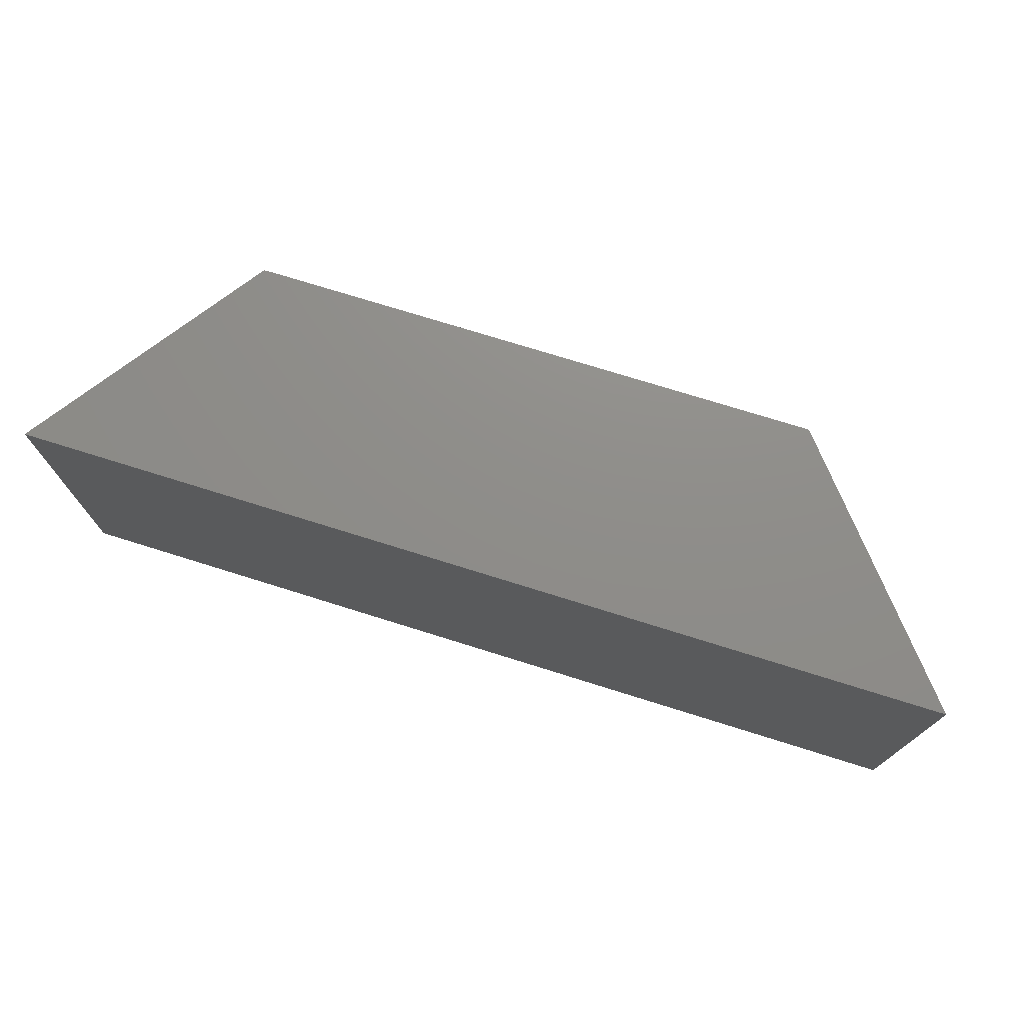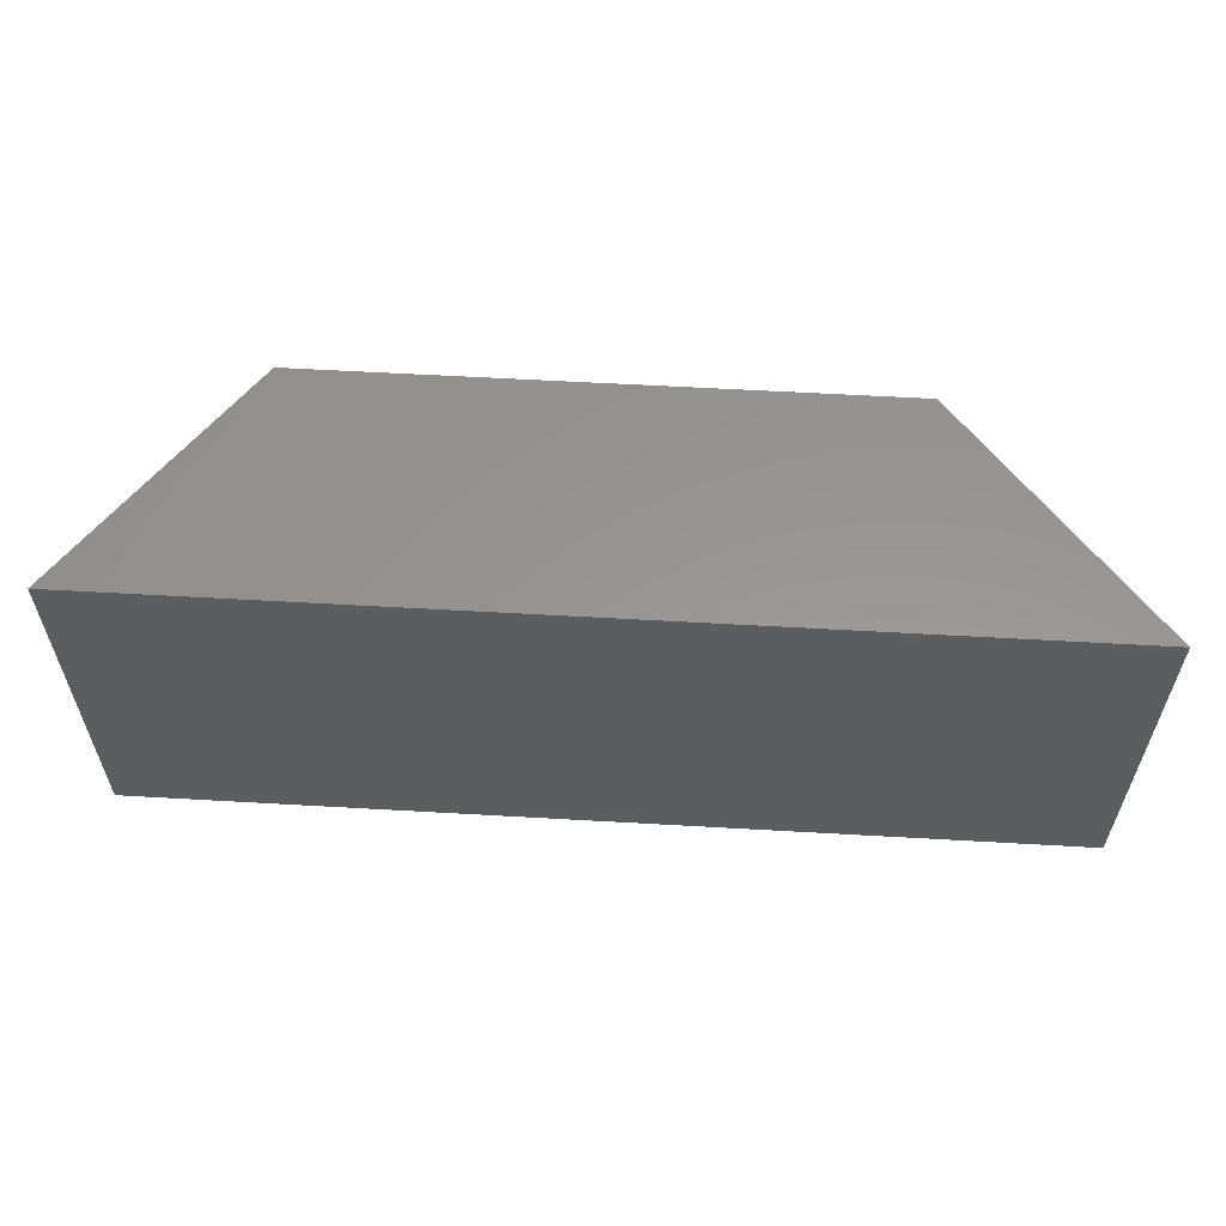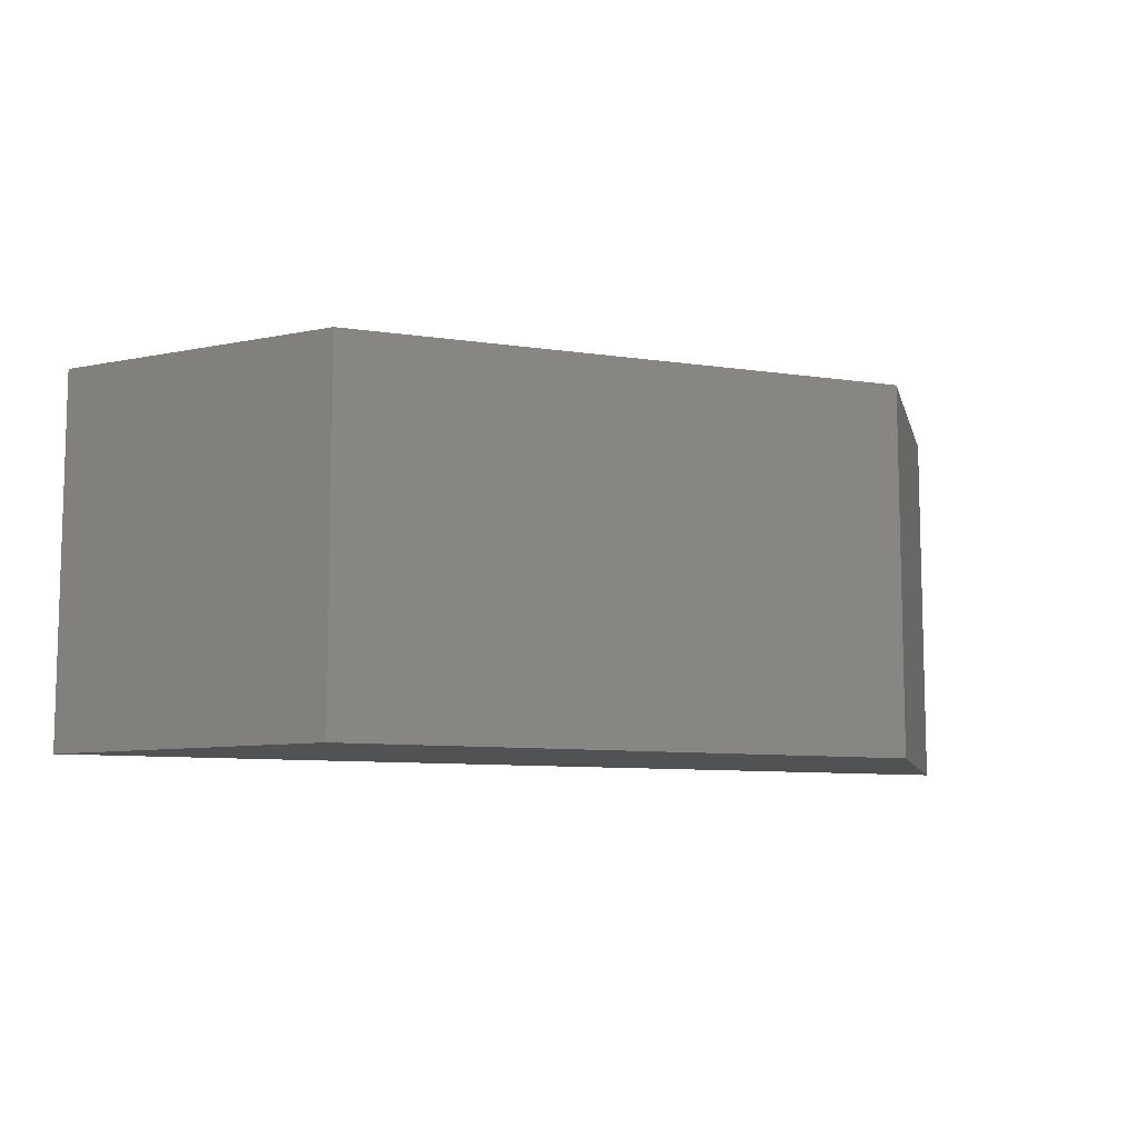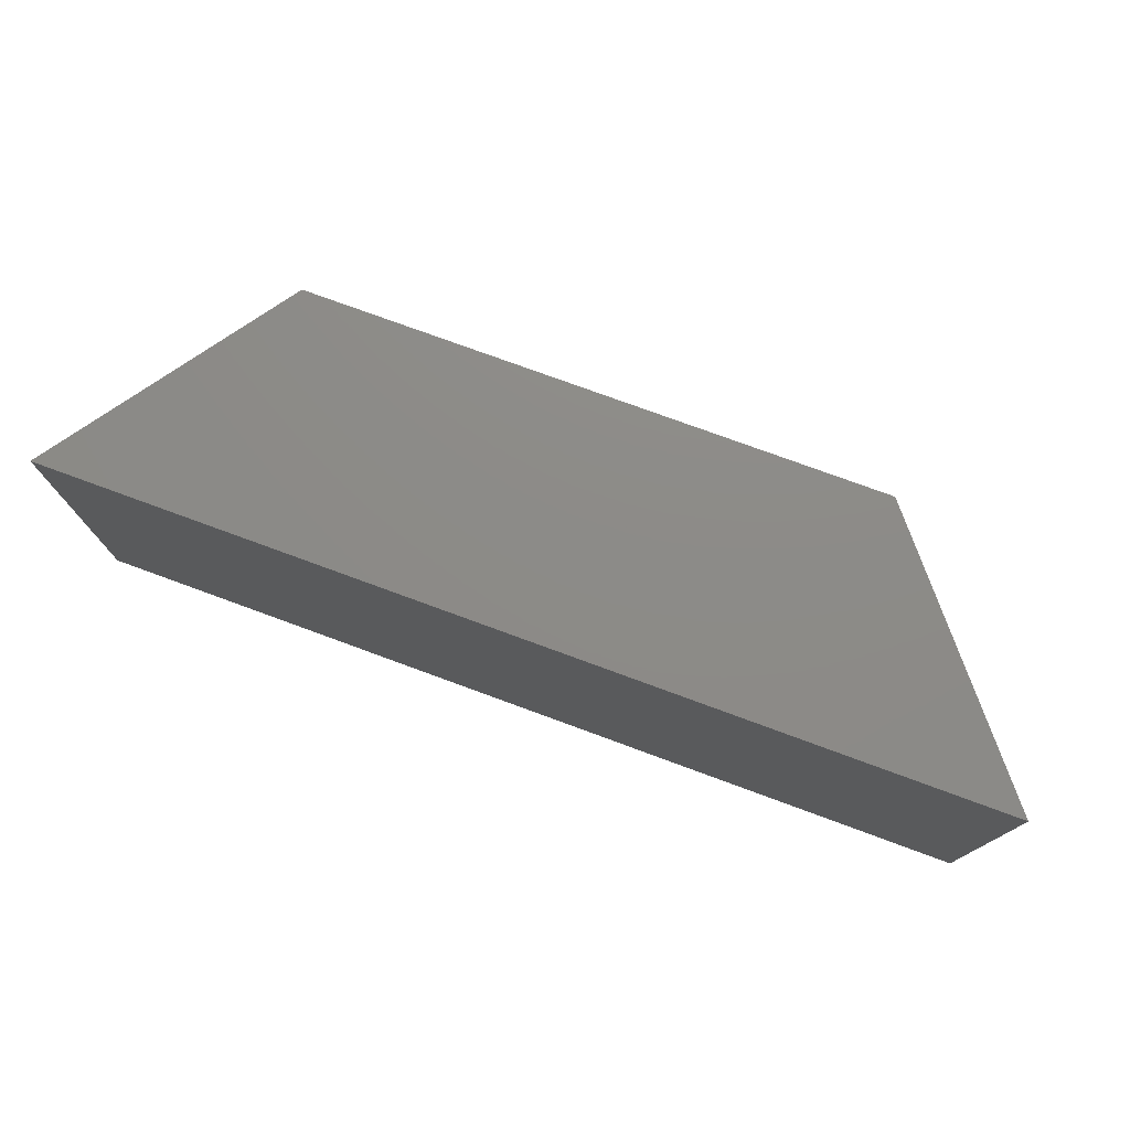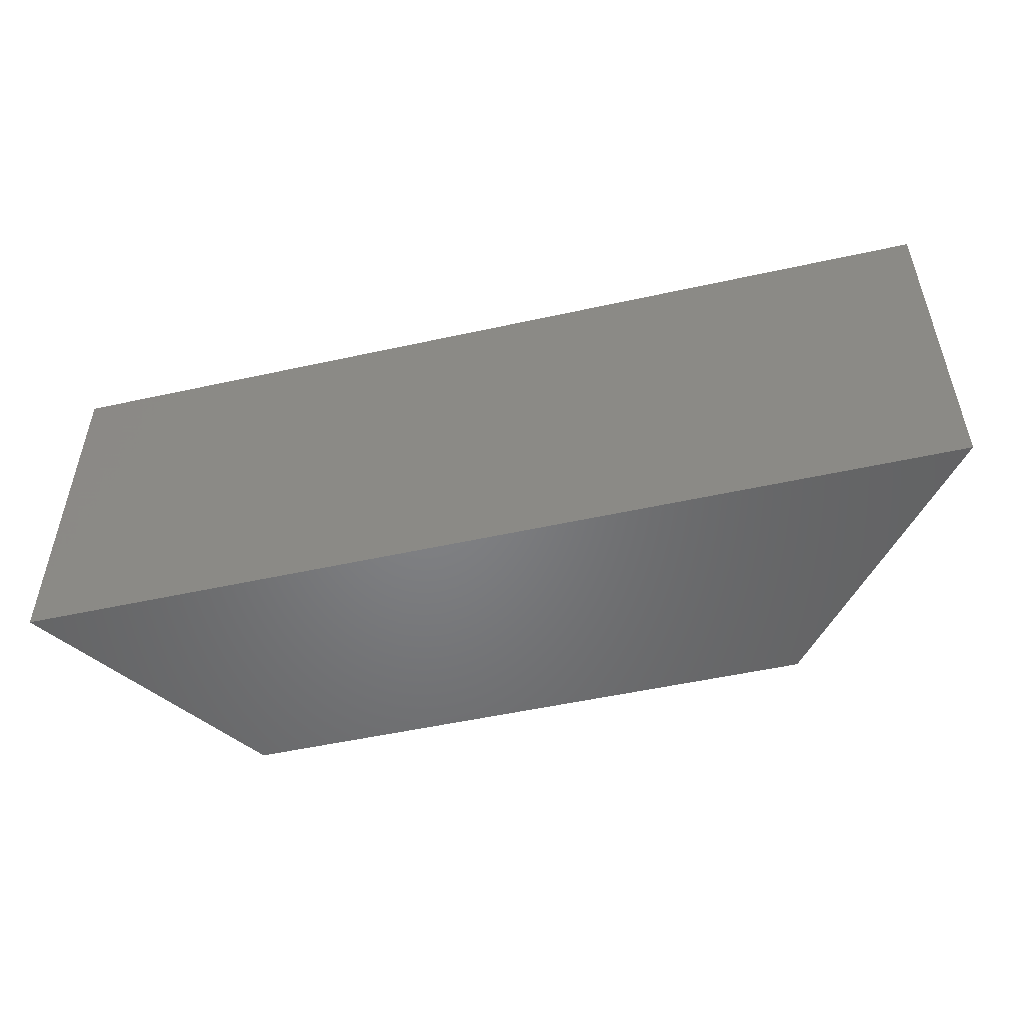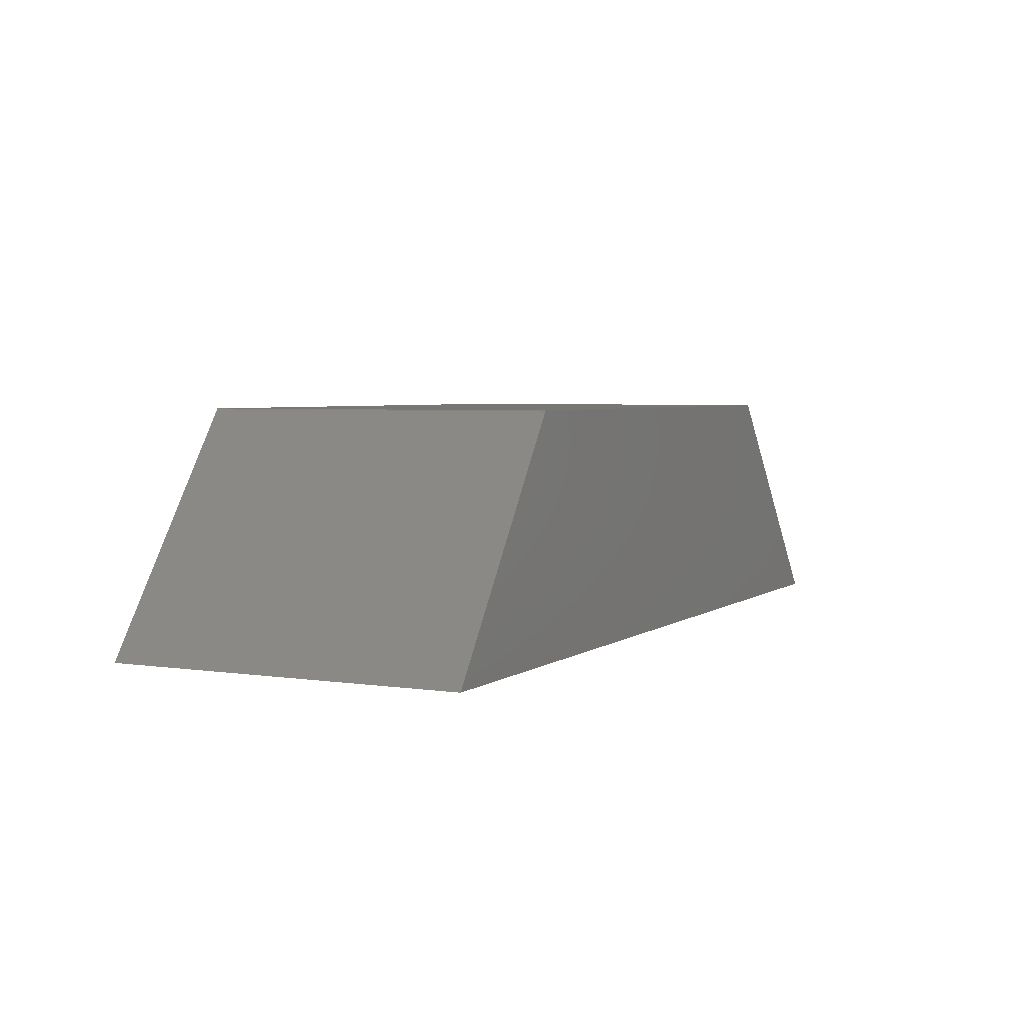
<metadata>
{"format":"stl","ext":"stl","renderer":"f3d","projection":"perspective","resolution":1024,"background":"white","views":[{"elev":73.9,"azim":-162.6,"up":"+Y"},{"elev":58.3,"azim":-176.6,"up":"+Y"},{"elev":-9.0,"azim":-21.6,"up":"+Y"},{"elev":76.1,"azim":-159.8,"up":"+Y"},{"elev":-51.3,"azim":-166.5,"up":"+Y"},{"elev":4.0,"azim":116.4,"up":"+Z"}]}
</metadata>
<code>
# stl→obj: 20 verts, 36 faces
v 0.4789 -0.5859 -0.005839
v 0.4789 1.287e-16 -0.005839
v -0.428 -0.5859 -0.005839
v -0.428 5.58e-17 -0.005839
v 0.75 1.657e-16 -0.3828
v 0.4853 1.709e-16 -0.009136
v 0.75 -0.5859 -0.3828
v 0.4853 -0.5859 -0.009136
v -0.7422 -0.5859 -0.3828
v 0.4845 -0.5859 -0.008183
v 0.4836 -0.5859 -0.007368
v 0.483 -0.5859 -0.005839
v 0.4814 -0.5859 -0.006231
v 0.4802 -0.5859 -0.005937
v -0.7422 0 -0.3828
v 0.4802 1.566e-16 -0.005937
v 0.4814 1.567e-16 -0.006231
v 0.483 1.569e-16 -0.005839
v 0.4836 1.569e-16 -0.007368
v 0.4845 1.57e-16 -0.008183
f 1 2 3
f 3 2 4
f 5 6 7
f 7 6 8
f 9 7 8
f 9 8 10
f 9 10 11
f 9 11 12
f 9 12 13
f 9 13 14
f 9 14 1
f 9 1 3
f 15 4 2
f 15 2 16
f 15 16 17
f 15 17 18
f 15 18 19
f 15 19 20
f 15 20 6
f 15 6 5
f 2 1 16
f 16 1 14
f 16 14 17
f 17 14 13
f 17 13 18
f 18 13 12
f 18 12 19
f 19 12 11
f 19 11 20
f 20 11 10
f 20 10 6
f 6 10 8
f 4 15 3
f 3 15 9
f 9 15 7
f 7 15 5

</code>
